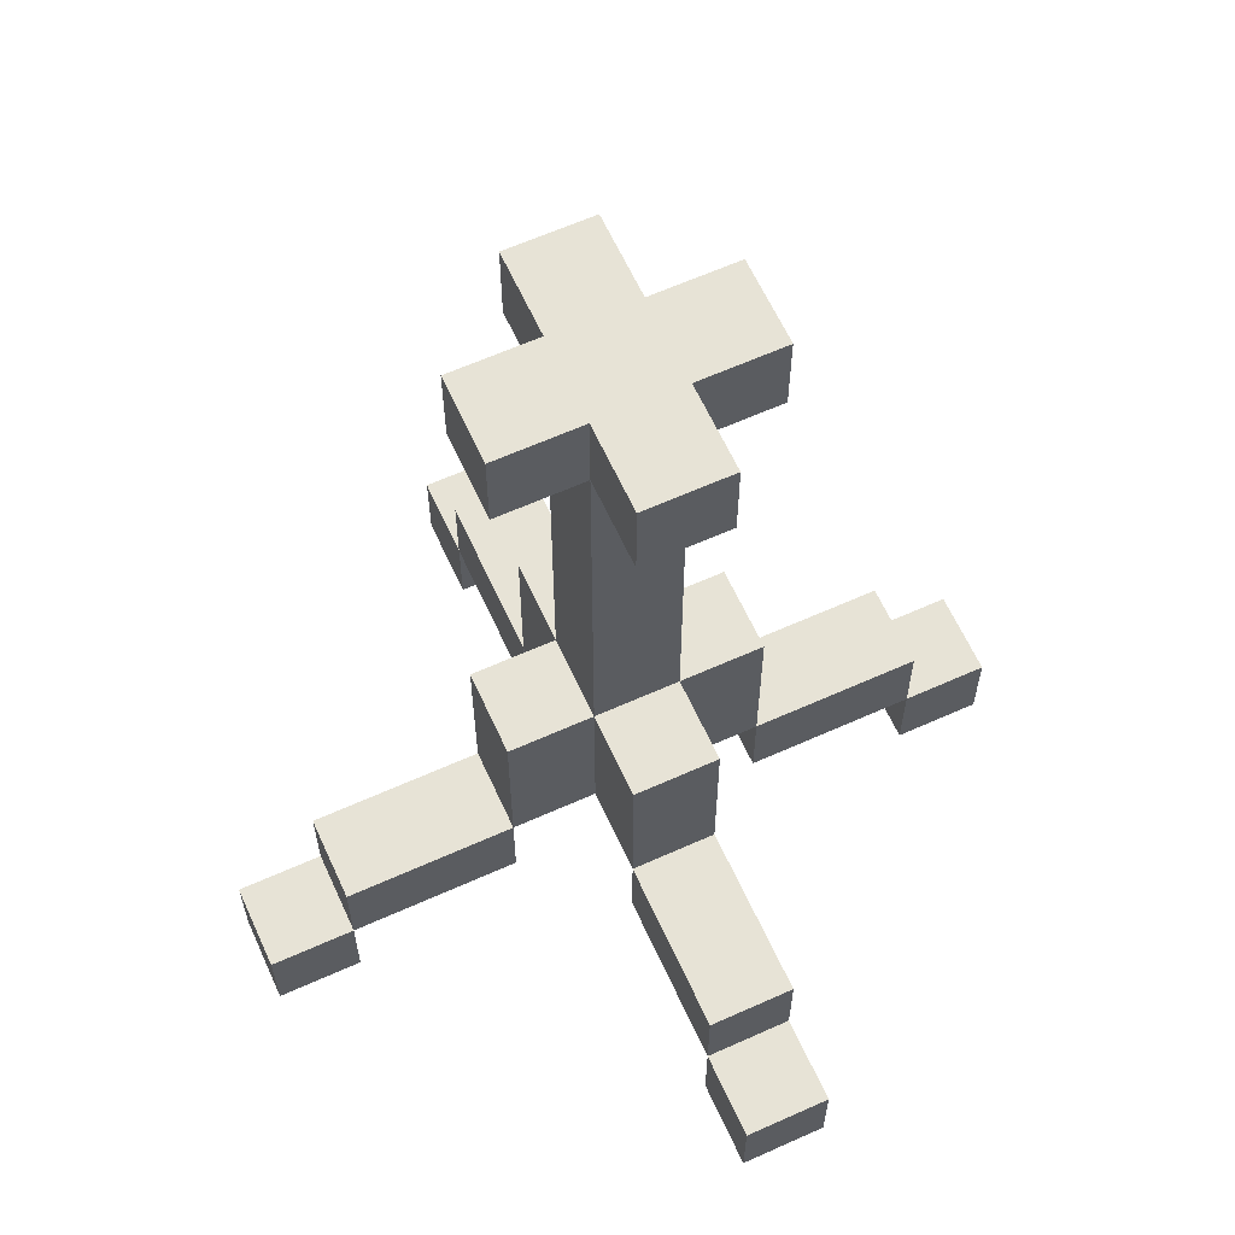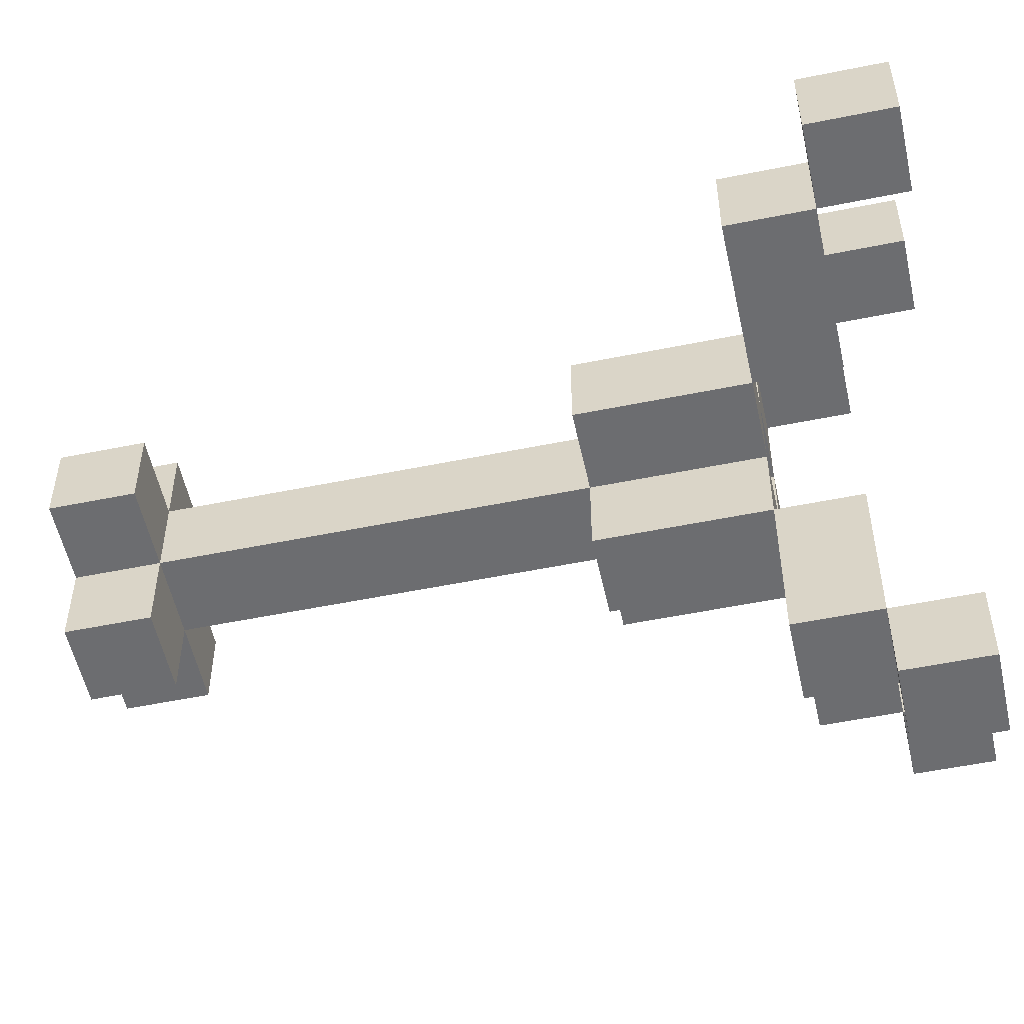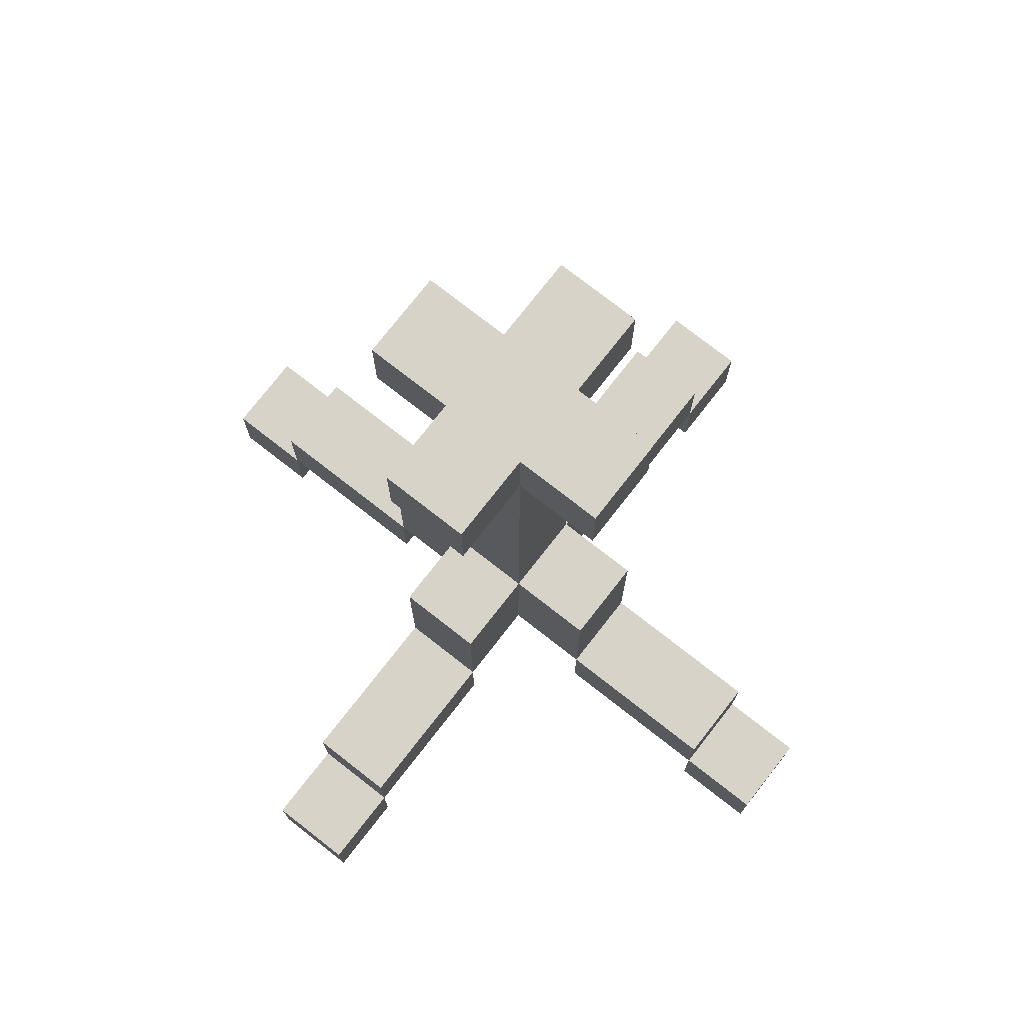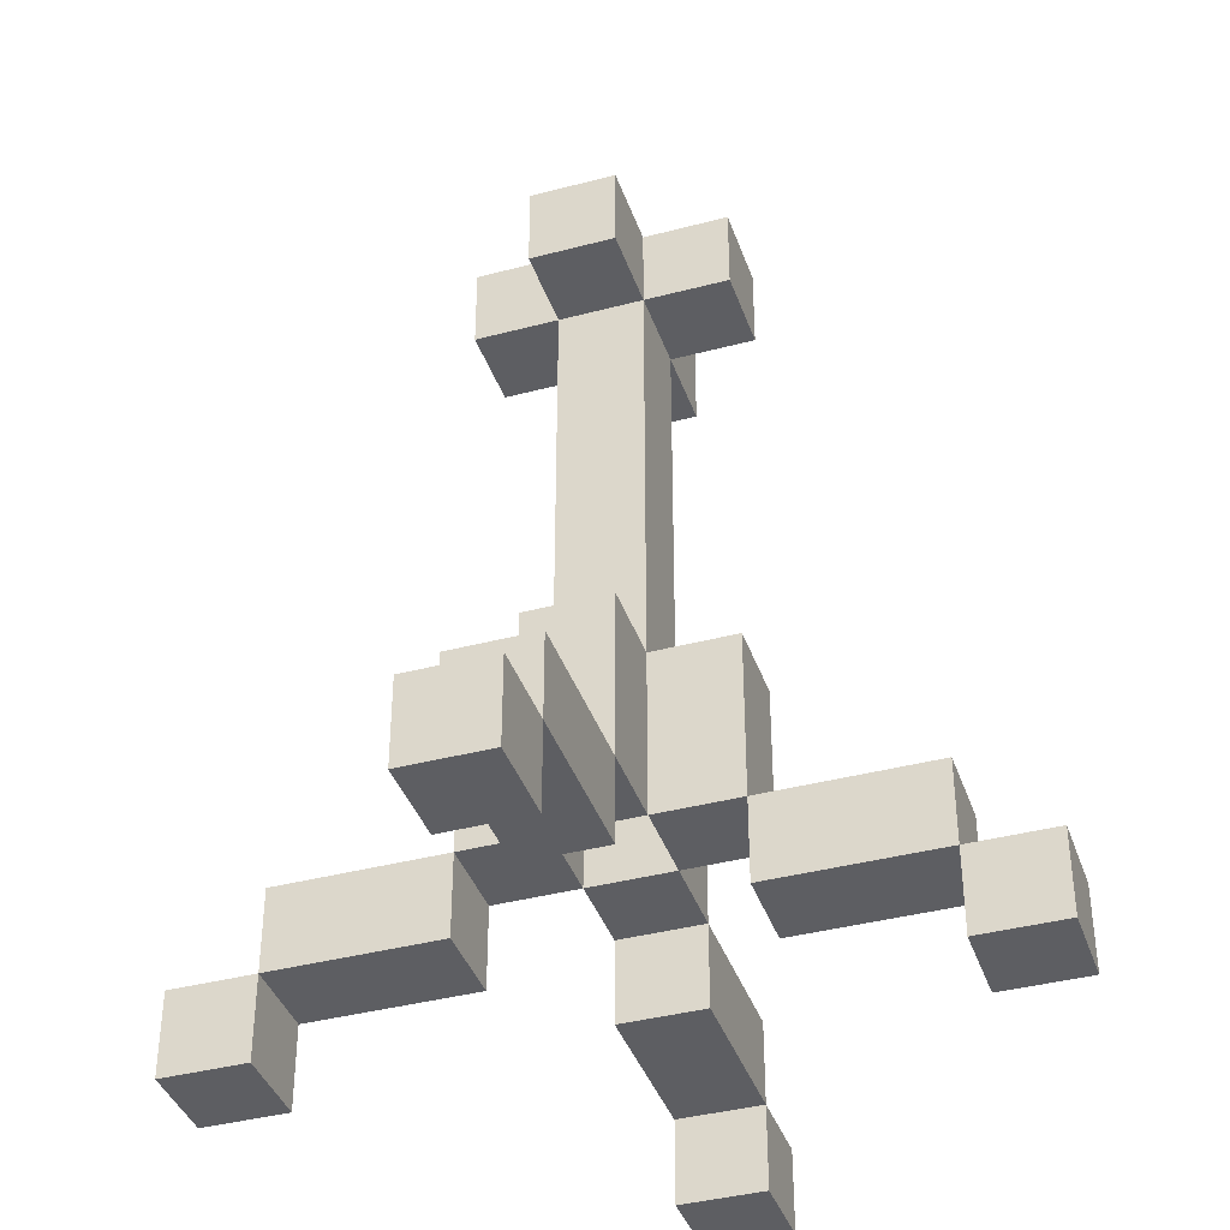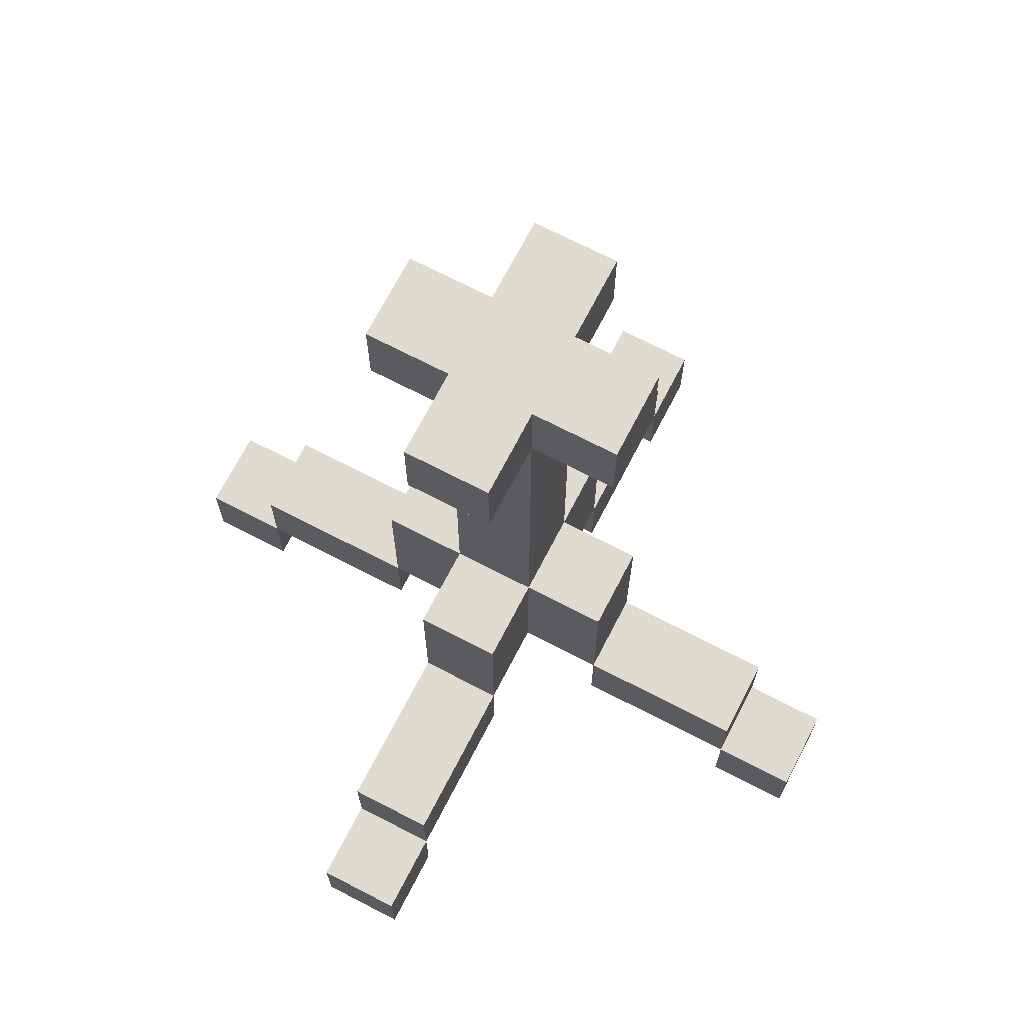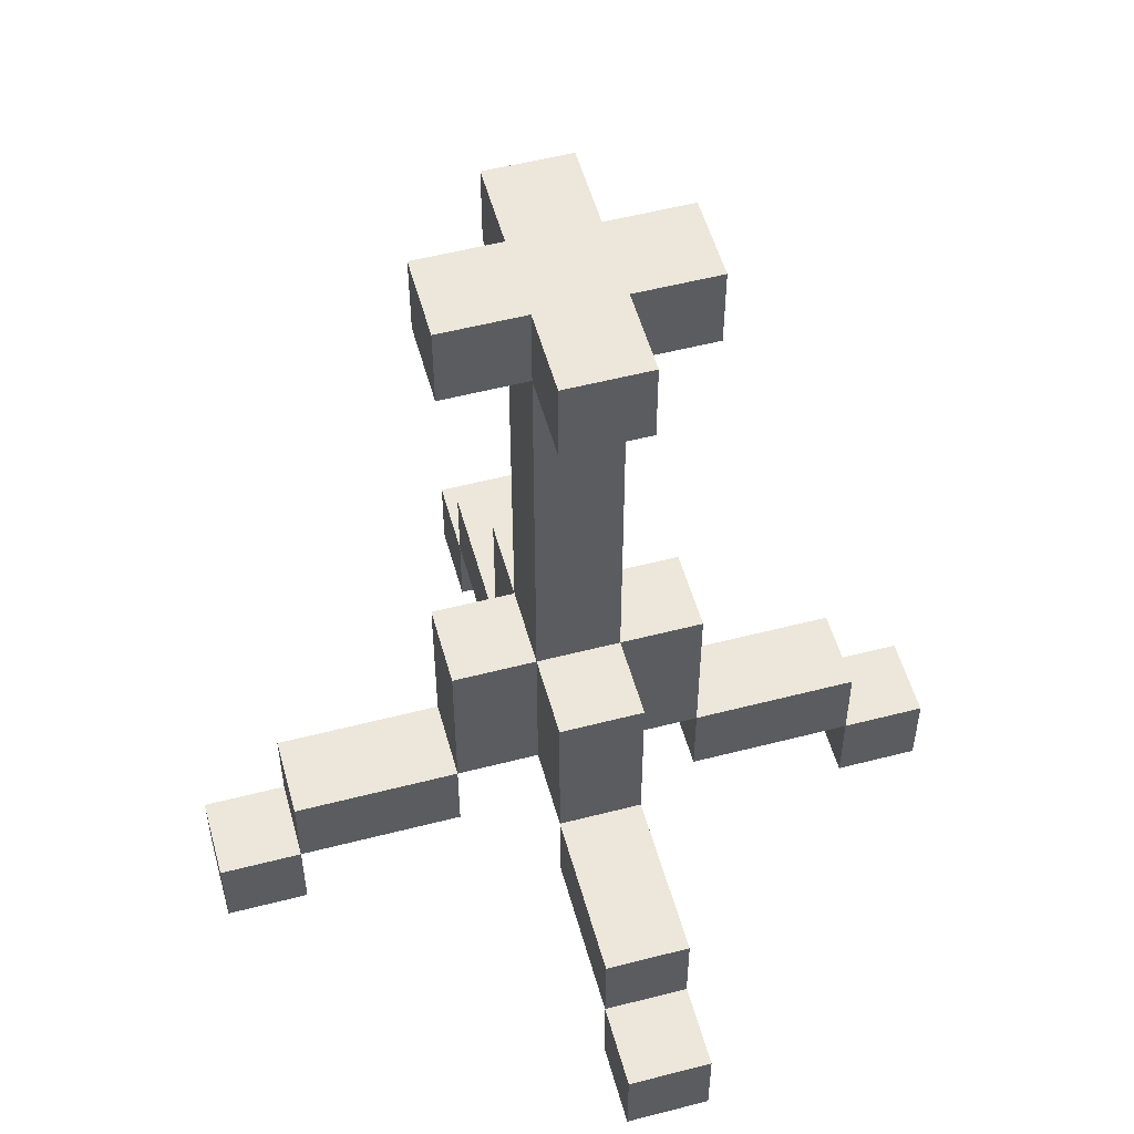
<metadata>
{"format":"obj","ext":"obj","renderer":"f3d","projection":"perspective","resolution":1024,"background":"white","views":[{"elev":62.6,"azim":65.5,"up":"+Y"},{"elev":-54.0,"azim":-77.8,"up":"+Z"},{"elev":76.0,"azim":38.0,"up":"+Y"},{"elev":-39.1,"azim":108.3,"up":"+Y"},{"elev":70.5,"azim":27.4,"up":"+Y"},{"elev":53.8,"azim":-105.4,"up":"+Y"}]}
</metadata>
<code>
o
v -0.5 0 0.1
v -0.5 0 0
v -0.5 0.1 0.1
v -0.5 0.1 0
v -0.4 0.1 0.1
v -0.4 0.1 0
v -0.4 0.2 0.1
v -0.4 0.2 0
v -0.2 0.2 0.1
v -0.2 0.2 0
v -0.2 0.4 0.1
v -0.2 0.4 0
v -0.2 0.9 0.1
v -0.2 0.9 0
v -0.2 1 0.1
v -0.2 1 0
v -0.1 0 0.5
v -0.1 0 0.4
v -0.1 0 -0.3
v -0.1 0 -0.4
v -0.1 0.1 0.5
v -0.1 0.1 0.4
v -0.1 0.1 0.2
v -0.1 0.1 -0.1
v -0.1 0.1 -0.3
v -0.1 0.1 -0.4
v -0.1 0.2 0.4
v -0.1 0.2 0.2
v -0.1 0.2 0.1
v -0.1 0.2 0
v -0.1 0.2 -0.1
v -0.1 0.2 -0.3
v -0.1 0.4 0.2
v -0.1 0.4 0.1
v -0.1 0.4 0
v -0.1 0.4 -0.1
v -0.1 0.9 0.2
v -0.1 0.9 0.1
v -0.1 0.9 0
v -0.1 0.9 -0.1
v -0.1 1 0.2
v -0.1 1 0.1
v -0.1 1 0
v -0.1 1 -0.1
v 0 0.2 0.1
v 0 0.2 0
v 0 0.3 0.1
v 0 0.3 0
v 0.1 0.1 0.1
v 0.1 0.1 0
v 0.1 0.2 0.1
v 0.1 0.2 0
v 0.3 0 0.1
v 0.3 0 0
v 0.3 0.1 0.1
v 0.3 0.1 0
v -0.4 0 0.1
v -0.4 0 0
v -0.4 0.1 0.1
v -0.4 0.1 0
v -0.2 0.1 0.1
v -0.2 0.1 0
v -0.2 0.2 0.1
v -0.2 0.2 0
v -0.1 0.2 0.1
v -0.1 0.2 0
v -0.1 0.3 0.1
v -0.1 0.3 0
v 0 0 0.5
v 0 0 0.4
v 0 0 -0.3
v 0 0 -0.4
v 0 0.1 0.5
v 0 0.1 0.4
v 0 0.1 0.2
v 0 0.1 -0.1
v 0 0.1 -0.3
v 0 0.1 -0.4
v 0 0.2 0.4
v 0 0.2 0.2
v 0 0.2 0.1
v 0 0.2 0
v 0 0.2 -0.1
v 0 0.2 -0.3
v 0 0.4 0.2
v 0 0.4 0.1
v 0 0.4 0
v 0 0.4 -0.1
v 0 0.9 0.2
v 0 0.9 0.1
v 0 0.9 0
v 0 0.9 -0.1
v 0 1 0.2
v 0 1 0.1
v 0 1 0
v 0 1 -0.1
v 0.1 0.2 0.1
v 0.1 0.2 0
v 0.1 0.4 0.1
v 0.1 0.4 0
v 0.1 0.9 0.1
v 0.1 0.9 0
v 0.1 1 0.1
v 0.1 1 0
v 0.3 0.1 0.1
v 0.3 0.1 0
v 0.3 0.2 0.1
v 0.3 0.2 0
v 0.4 0 0.1
v 0.4 0 0
v 0.4 0.1 0.1
v 0.4 0.1 0
v -0.1 0 0.5
v -0.1 0.1 0.5
v 0 0 0.5
v 0 0.1 0.5
v -0.1 0.1 0.4
v -0.1 0.2 0.4
v 0 0.1 0.4
v 0 0.2 0.4
v -0.1 0.2 0.2
v -0.1 0.4 0.2
v -0.1 0.9 0.2
v -0.1 1 0.2
v 0 0.2 0.2
v 0 0.4 0.2
v 0 0.9 0.2
v 0 1 0.2
v -0.5 0 0.1
v -0.5 0.1 0.1
v -0.4 0 0.1
v -0.4 0.1 0.1
v -0.4 0.2 0.1
v -0.2 0.1 0.1
v -0.2 0.2 0.1
v -0.2 0.4 0.1
v -0.2 0.9 0.1
v -0.2 1 0.1
v -0.1 0.2 0.1
v -0.1 0.4 0.1
v -0.1 0.9 0.1
v -0.1 1 0.1
v 0 0.2 0.1
v 0 0.4 0.1
v 0 0.9 0.1
v 0 1 0.1
v 0.1 0.1 0.1
v 0.1 0.2 0.1
v 0.1 0.4 0.1
v 0.1 0.9 0.1
v 0.1 1 0.1
v 0.3 0 0.1
v 0.3 0.1 0.1
v 0.3 0.2 0.1
v 0.4 0 0.1
v 0.4 0.1 0.1
v -0.1 0.2 0
v -0.1 0.3 0
v 0 0.2 0
v 0 0.3 0
v -0.1 0.1 -0.1
v -0.1 0.2 -0.1
v 0 0.1 -0.1
v 0 0.2 -0.1
v -0.1 0 -0.3
v -0.1 0.1 -0.3
v 0 0 -0.3
v 0 0.1 -0.3
v -0.1 0 0.4
v -0.1 0.1 0.4
v 0 0 0.4
v 0 0.1 0.4
v -0.1 0.1 0.2
v -0.1 0.2 0.2
v 0 0.1 0.2
v 0 0.2 0.2
v -0.1 0.2 0.1
v -0.1 0.3 0.1
v 0 0.2 0.1
v 0 0.3 0.1
v -0.5 0 0
v -0.5 0.1 0
v -0.4 0 0
v -0.4 0.1 0
v -0.4 0.2 0
v -0.2 0.1 0
v -0.2 0.2 0
v -0.2 0.4 0
v -0.2 0.9 0
v -0.2 1 0
v -0.1 0.2 0
v -0.1 0.4 0
v -0.1 0.9 0
v -0.1 1 0
v 0 0.2 0
v 0 0.4 0
v 0 0.9 0
v 0 1 0
v 0.1 0.1 0
v 0.1 0.2 0
v 0.1 0.4 0
v 0.1 0.9 0
v 0.1 1 0
v 0.3 0 0
v 0.3 0.1 0
v 0.3 0.2 0
v 0.4 0 0
v 0.4 0.1 0
v -0.1 0.2 -0.1
v -0.1 0.4 -0.1
v -0.1 0.9 -0.1
v -0.1 1 -0.1
v 0 0.2 -0.1
v 0 0.4 -0.1
v 0 0.9 -0.1
v 0 1 -0.1
v -0.1 0.1 -0.3
v -0.1 0.2 -0.3
v 0 0.1 -0.3
v 0 0.2 -0.3
v -0.1 0 -0.4
v -0.1 0.1 -0.4
v 0 0 -0.4
v 0 0.1 -0.4
v -0.1 0 0.5
v 0 0 0.5
v -0.1 0 0.4
v 0 0 0.4
v -0.5 0 0.1
v -0.4 0 0.1
v 0.3 0 0.1
v 0.4 0 0.1
v -0.5 0 0
v -0.4 0 0
v 0.3 0 0
v 0.4 0 0
v -0.1 0 -0.3
v 0 0 -0.3
v -0.1 0 -0.4
v 0 0 -0.4
v -0.1 0.1 0.4
v 0 0.1 0.4
v -0.1 0.1 0.2
v 0 0.1 0.2
v -0.4 0.1 0.1
v -0.2 0.1 0.1
v 0.1 0.1 0.1
v 0.3 0.1 0.1
v -0.4 0.1 0
v -0.2 0.1 0
v 0.1 0.1 0
v 0.3 0.1 0
v -0.1 0.1 -0.1
v 0 0.1 -0.1
v -0.1 0.1 -0.3
v 0 0.1 -0.3
v -0.1 0.2 0.2
v 0 0.2 0.2
v -0.2 0.2 0.1
v -0.1 0.2 0.1
v 0 0.2 0.1
v 0.1 0.2 0.1
v -0.2 0.2 0
v -0.1 0.2 0
v 0 0.2 0
v 0.1 0.2 0
v -0.1 0.2 -0.1
v 0 0.2 -0.1
v -0.1 0.3 0.1
v 0 0.3 0.1
v -0.1 0.3 0
v 0 0.3 0
v -0.1 0.9 0.2
v 0 0.9 0.2
v -0.2 0.9 0.1
v -0.1 0.9 0.1
v 0 0.9 0.1
v 0.1 0.9 0.1
v -0.2 0.9 0
v -0.1 0.9 0
v 0 0.9 0
v 0.1 0.9 0
v -0.1 0.9 -0.1
v 0 0.9 -0.1
v -0.1 0.1 0.5
v 0 0.1 0.5
v -0.1 0.1 0.4
v 0 0.1 0.4
v -0.5 0.1 0.1
v -0.4 0.1 0.1
v 0.3 0.1 0.1
v 0.4 0.1 0.1
v -0.5 0.1 0
v -0.4 0.1 0
v 0.3 0.1 0
v 0.4 0.1 0
v -0.1 0.1 -0.3
v 0 0.1 -0.3
v -0.1 0.1 -0.4
v 0 0.1 -0.4
v -0.1 0.2 0.4
v 0 0.2 0.4
v -0.1 0.2 0.2
v 0 0.2 0.2
v -0.4 0.2 0.1
v -0.2 0.2 0.1
v 0.1 0.2 0.1
v 0.3 0.2 0.1
v -0.4 0.2 0
v -0.2 0.2 0
v 0.1 0.2 0
v 0.3 0.2 0
v -0.1 0.2 -0.1
v 0 0.2 -0.1
v -0.1 0.2 -0.3
v 0 0.2 -0.3
v -0.1 0.4 0.2
v 0 0.4 0.2
v -0.2 0.4 0.1
v -0.1 0.4 0.1
v 0 0.4 0.1
v 0.1 0.4 0.1
v -0.2 0.4 0
v -0.1 0.4 0
v 0 0.4 0
v 0.1 0.4 0
v -0.1 0.4 -0.1
v 0 0.4 -0.1
v -0.1 1 0.2
v 0 1 0.2
v -0.2 1 0.1
v -0.1 1 0.1
v 0 1 0.1
v 0.1 1 0.1
v -0.2 1 0
v -0.1 1 0
v 0 1 0
v 0.1 1 0
v -0.1 1 -0.1
v 0 1 -0.1
f 3 2 1
f 4 2 3
f 7 6 5
f 8 6 7
f 11 10 9
f 12 10 11
f 15 14 13
f 16 14 15
f 21 18 17
f 22 18 21
f 25 20 19
f 26 20 25
f 27 23 22
f 28 23 27
f 31 25 24
f 32 25 31
f 33 29 28
f 34 29 33
f 35 31 30
f 36 31 35
f 38 35 34
f 39 35 38
f 41 38 37
f 42 38 41
f 43 40 39
f 44 40 43
f 47 46 45
f 48 46 47
f 51 50 49
f 52 50 51
f 55 54 53
f 56 54 55
f 57 58 59
f 59 58 60
f 61 62 63
f 63 62 64
f 65 66 67
f 67 66 68
f 69 70 73
f 73 70 74
f 71 72 77
f 77 72 78
f 74 75 79
f 79 75 80
f 76 77 83
f 83 77 84
f 80 81 85
f 85 81 86
f 82 83 87
f 87 83 88
f 86 87 90
f 90 87 91
f 89 90 93
f 93 90 94
f 91 92 95
f 95 92 96
f 97 98 99
f 99 98 100
f 101 102 103
f 103 102 104
f 105 106 107
f 107 106 108
f 109 110 111
f 111 110 112
f 115 114 113
f 116 114 115
f 119 118 117
f 120 118 119
f 125 122 121
f 126 122 125
f 127 124 123
f 128 124 127
f 131 130 129
f 132 130 131
f 134 133 132
f 135 133 134
f 139 136 135
f 140 136 139
f 141 138 137
f 142 138 141
f 144 141 140
f 145 141 144
f 148 144 143
f 149 144 148
f 150 146 145
f 151 146 150
f 153 148 147
f 154 148 153
f 155 153 152
f 156 153 155
f 159 158 157
f 160 158 159
f 163 162 161
f 164 162 163
f 167 166 165
f 168 166 167
f 169 170 171
f 171 170 172
f 173 174 175
f 175 174 176
f 177 178 179
f 179 178 180
f 181 182 183
f 183 182 184
f 184 185 186
f 186 185 187
f 187 188 191
f 191 188 192
f 189 190 193
f 193 190 194
f 192 193 196
f 196 193 197
f 195 196 200
f 200 196 201
f 197 198 202
f 202 198 203
f 199 200 205
f 205 200 206
f 204 205 207
f 207 205 208
f 209 210 213
f 213 210 214
f 211 212 215
f 215 212 216
f 217 218 219
f 219 218 220
f 221 222 223
f 223 222 224
f 227 226 225
f 228 226 227
f 233 230 229
f 234 230 233
f 235 232 231
f 236 232 235
f 239 238 237
f 240 238 239
f 243 242 241
f 244 242 243
f 249 246 245
f 250 246 249
f 251 248 247
f 252 248 251
f 255 254 253
f 256 254 255
f 260 258 257
f 261 258 260
f 263 260 259
f 264 260 263
f 265 262 261
f 266 262 265
f 267 265 264
f 268 265 267
f 271 270 269
f 272 270 271
f 276 274 273
f 277 274 276
f 279 276 275
f 280 276 279
f 281 278 277
f 282 278 281
f 283 281 280
f 284 281 283
f 285 286 287
f 287 286 288
f 289 290 293
f 293 290 294
f 291 292 295
f 295 292 296
f 297 298 299
f 299 298 300
f 301 302 303
f 303 302 304
f 305 306 309
f 309 306 310
f 307 308 311
f 311 308 312
f 313 314 315
f 315 314 316
f 317 318 320
f 320 318 321
f 319 320 323
f 323 320 324
f 321 322 325
f 325 322 326
f 324 325 327
f 327 325 328
f 329 330 332
f 332 330 333
f 331 332 335
f 333 334 335
f 332 333 335
f 335 334 336
f 336 334 337
f 337 334 338
f 336 337 339
f 339 337 340

</code>
